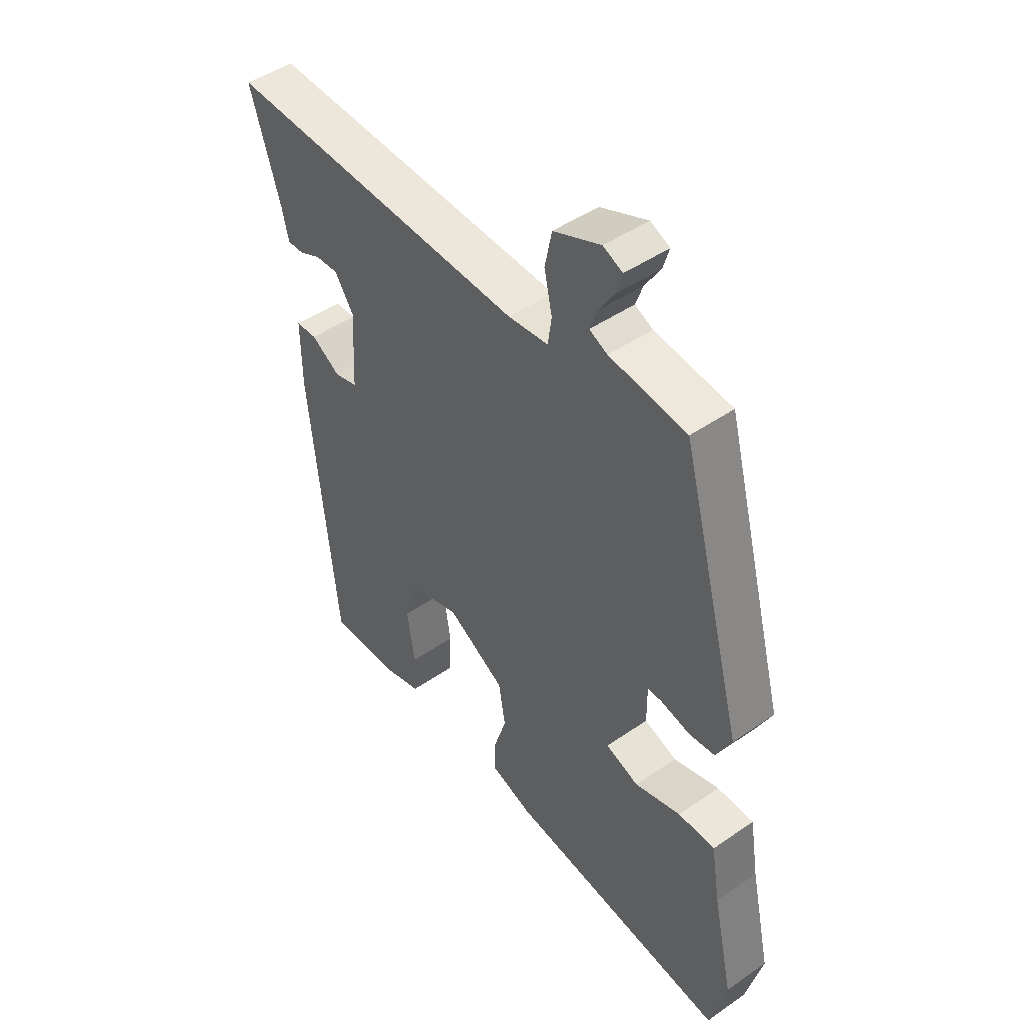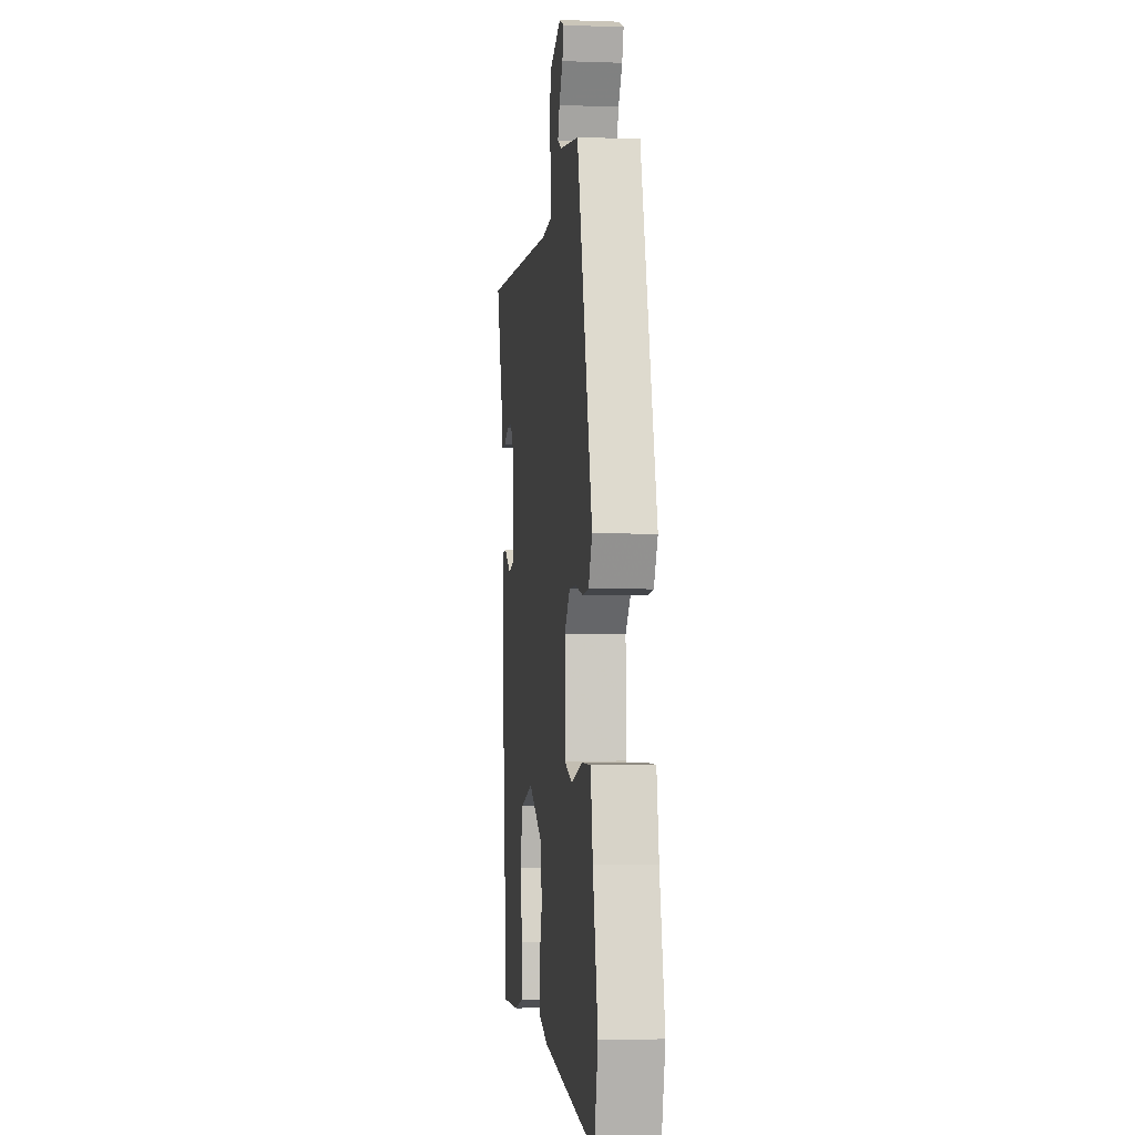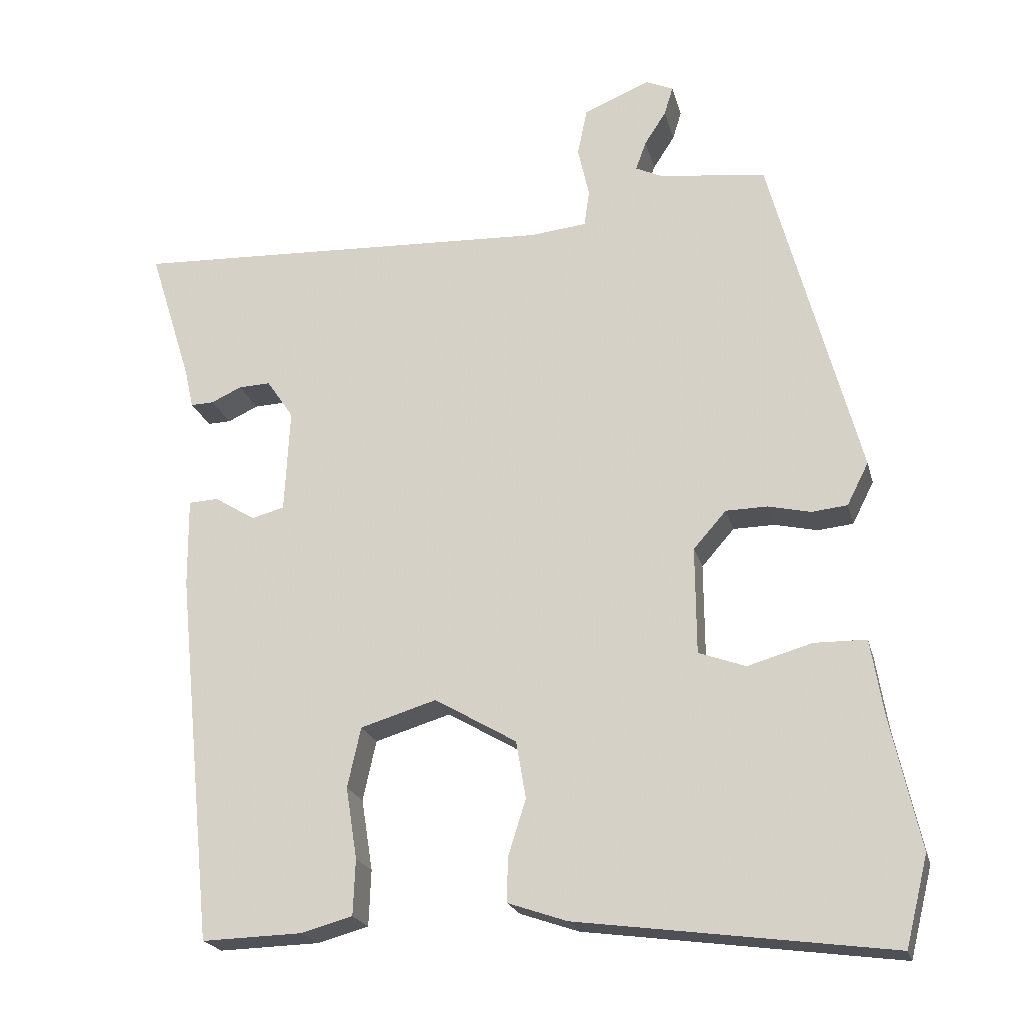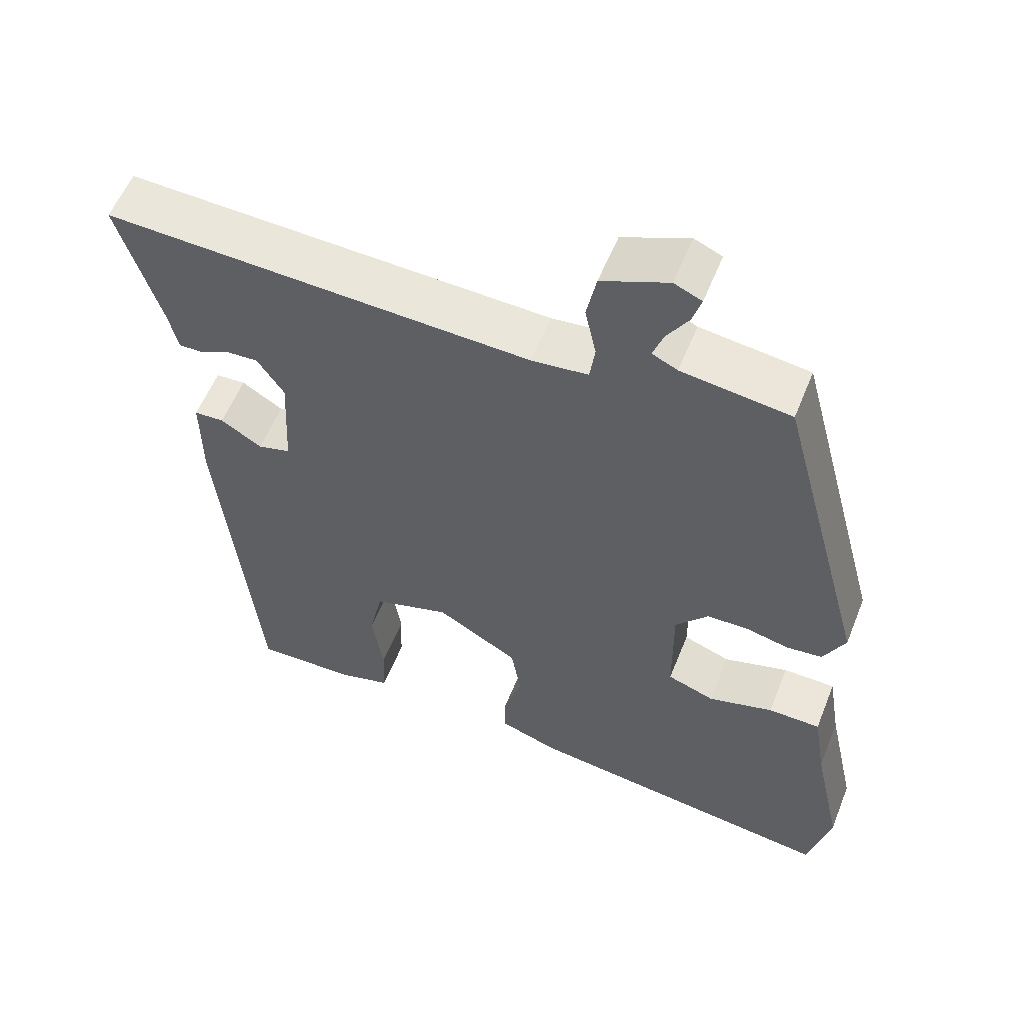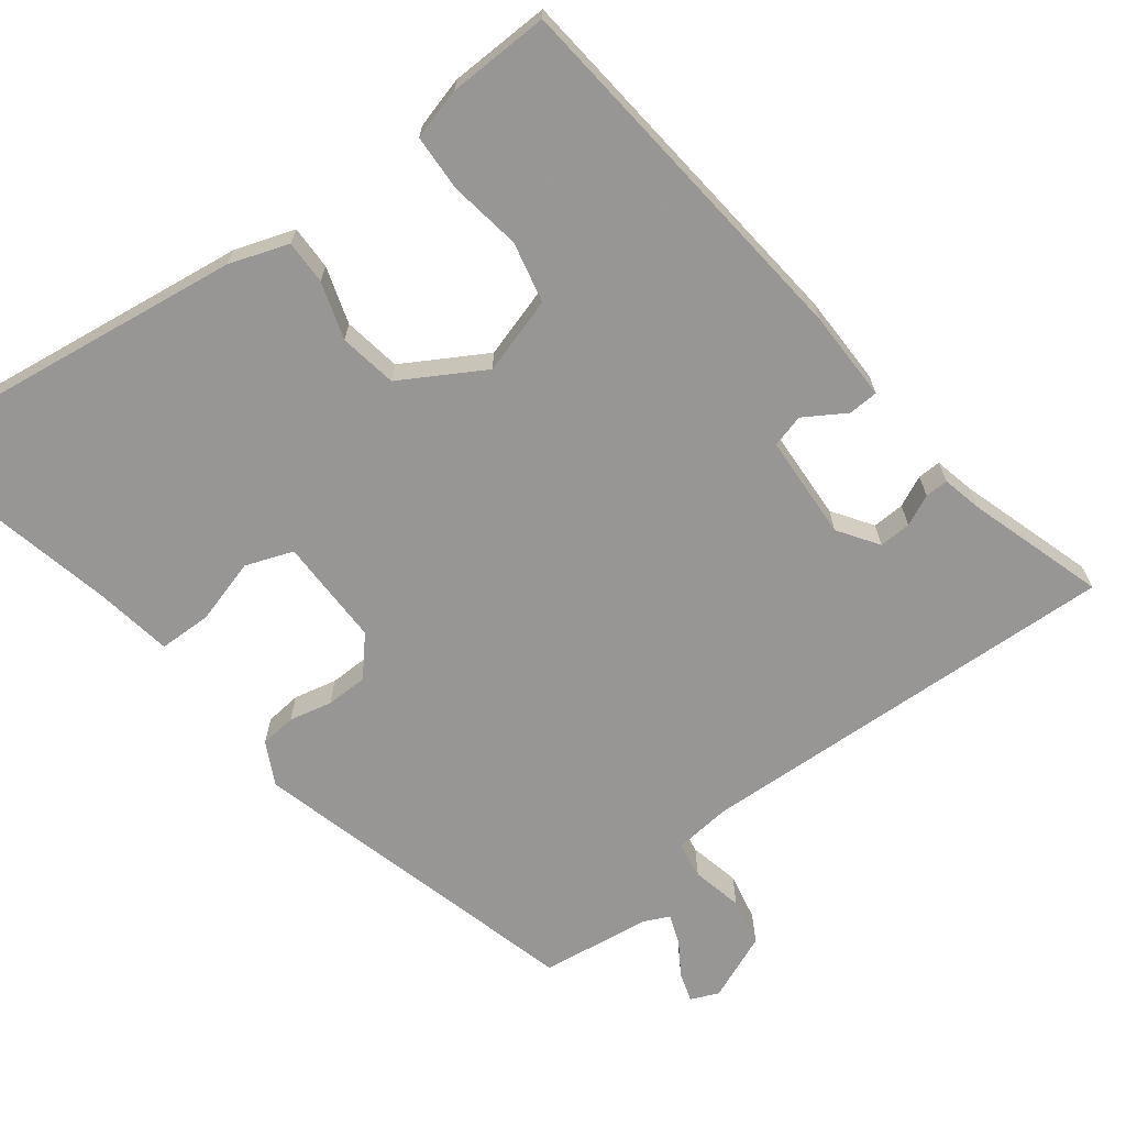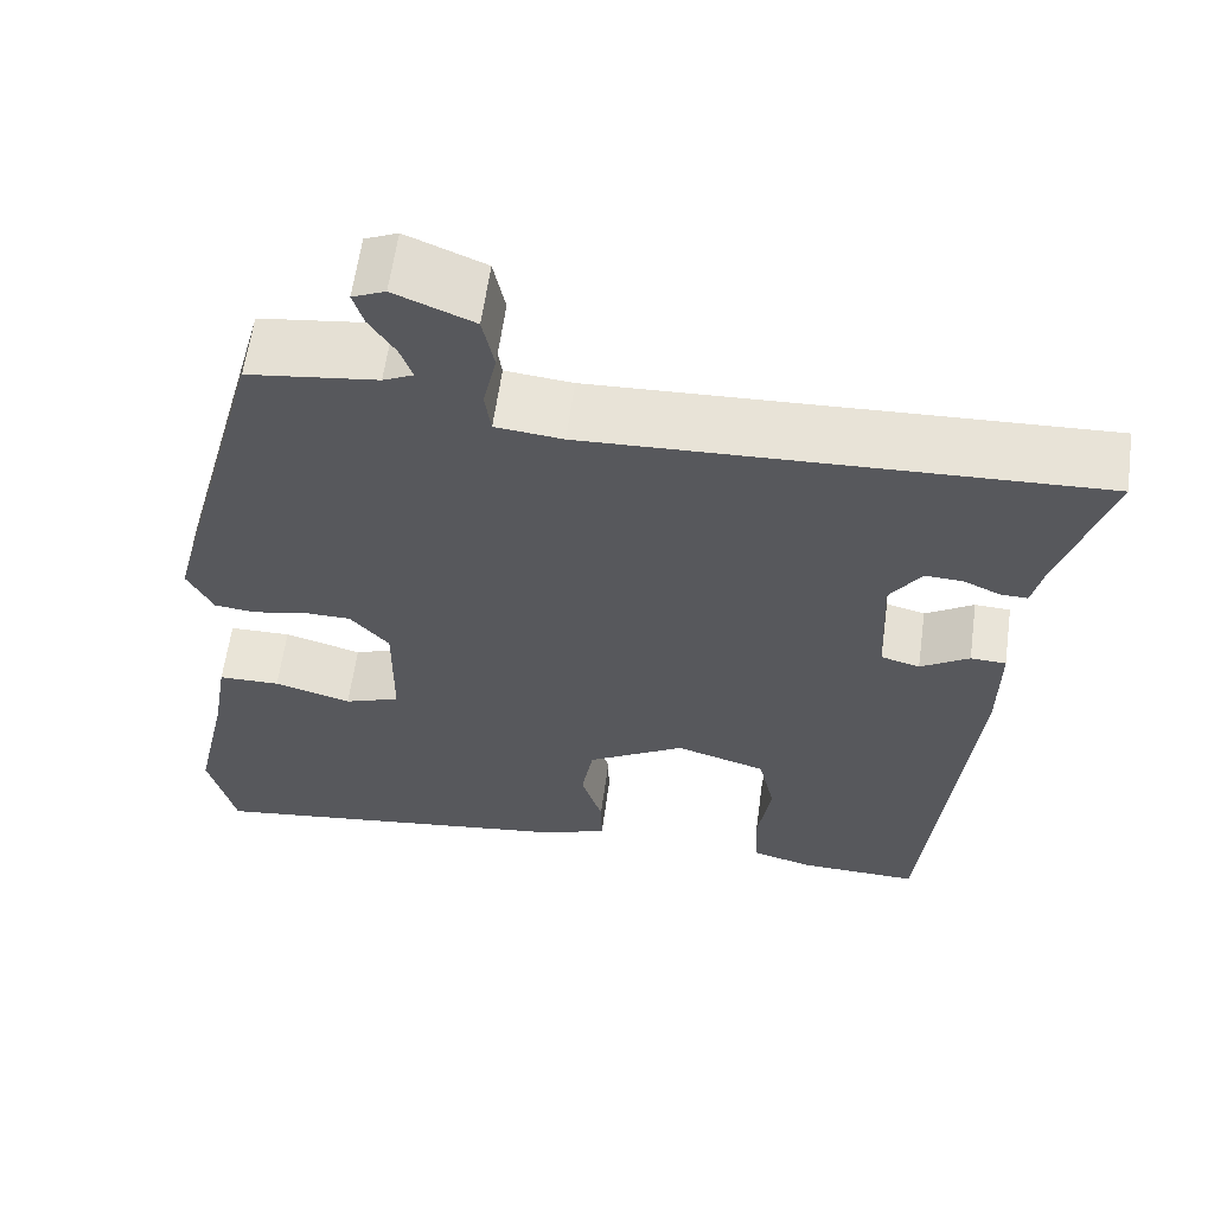
<metadata>
{"format":"obj","ext":"obj","renderer":"f3d","projection":"perspective","resolution":1024,"background":"white","views":[{"elev":46.6,"azim":51.7,"up":"+Z"},{"elev":-2.9,"azim":82.9,"up":"+Z"},{"elev":-21.2,"azim":13.7,"up":"+Z"},{"elev":56.5,"azim":21.7,"up":"+Z"},{"elev":-68.0,"azim":-142.8,"up":"+Y"},{"elev":60.8,"azim":-172.2,"up":"+Z"}]}
</metadata>
<code>
v 0.514 0.07 -0.443
v 0.484 0.07 -0.563
v 0.062 0.07 -0.507
v -0.017 0.07 -0.48
v -0.016 0.07 -0.421
v 0.008 0.07 -0.345
v -0.005 0.07 -0.268
v -0.115 0.07 -0.204
v -0.217 0.07 -0.235
v -0.235 0.07 -0.316
v -0.22 0.07 -0.412
v -0.223 0.07 -0.487
v -0.292 0.07 -0.506
v -0.427 0.07 -0.51
v -0.477 0.07 -0.01
v -0.478 0.07 0.111
v -0.438 0.07 0.113
v -0.383 0.07 0.079
v -0.339 0.07 0.091
v -0.332 0.07 0.231
v -0.368 0.07 0.284
v -0.411 0.07 0.282
v -0.452 0.07 0.263
v -0.483 0.07 0.262
v -0.495 0.07 0.315
v -0.552 0.07 0.497
v 0.019 0.07 0.473
v 0.095 0.07 0.481
v 0.102 0.07 0.53
v 0.087 0.07 0.598
v 0.1 0.07 0.662
v 0.189 0.07 0.699
v 0.226 0.07 0.683
v 0.214 0.07 0.644
v 0.185 0.07 0.599
v 0.171 0.07 0.56
v 0.205 0.07 0.544
v 0.351 0.07 0.525
v 0.471 0.07 0.079
v 0.442 0.07 0.022
v 0.394 0.07 0.017
v 0.337 0.07 0.03
v 0.281 0.07 0.029
v 0.237 0.07 -0.021
v 0.238 0.07 -0.165
v 0.301 0.07 -0.188
v 0.388 0.07 -0.163
v 0.458 0.07 -0.164
v 0.475 0.07 -0.267
v 0.514 0 -0.443
v 0.484 0 -0.563
v 0.062 0 -0.507
v -0.017 0 -0.48
v -0.016 0 -0.421
v 0.008 0 -0.345
v -0.005 0 -0.268
v -0.115 0 -0.204
v -0.217 0 -0.235
v -0.235 0 -0.316
v -0.22 0 -0.412
v -0.223 0 -0.487
v -0.292 0 -0.506
v -0.427 0 -0.51
v -0.477 0 -0.01
v -0.478 0 0.111
v -0.438 0 0.113
v -0.383 0 0.079
v -0.339 0 0.091
v -0.332 0 0.231
v -0.368 0 0.284
v -0.411 0 0.282
v -0.452 0 0.263
v -0.483 0 0.262
v -0.495 0 0.315
v -0.552 0 0.497
v 0.019 0 0.473
v 0.095 0 0.481
v 0.102 0 0.53
v 0.087 0 0.598
v 0.1 0 0.662
v 0.189 0 0.699
v 0.226 0 0.683
v 0.214 0 0.644
v 0.185 0 0.599
v 0.171 0 0.56
v 0.205 0 0.544
v 0.351 0 0.525
v 0.471 0 0.079
v 0.442 0 0.022
v 0.394 0 0.017
v 0.337 0 0.03
v 0.281 0 0.029
v 0.237 0 -0.021
v 0.238 0 -0.165
v 0.301 0 -0.188
v 0.388 0 -0.163
v 0.458 0 -0.164
v 0.475 0 -0.267
f 46 47 48 49
f 4 5 6
f 3 4 6
f 2 3 6
f 1 2 6
f 49 1 6
f 46 49 6
f 45 46 6
f 44 45 6 7
f 43 44 7 8
f 40 41 42
f 39 40 42
f 38 39 42
f 37 38 42
f 36 37 42 43
f 33 34 35
f 32 33 35
f 31 32 35
f 30 31 35
f 29 30 35
f 28 29 35 36
f 25 26 27
f 25 27 28
f 22 23 24 25
f 21 22 25 28
f 20 21 28
f 19 20 28
f 16 17 18
f 15 16 18
f 14 15 18
f 13 14 18
f 12 13 18
f 11 12 18
f 10 11 18
f 9 10 18 19
f 43 8 9
f 36 43 9
f 28 36 9
f 9 19 28
f 98 97 96 95
f 55 54 53
f 55 53 52
f 55 52 51
f 55 51 50
f 55 50 98
f 55 98 95
f 55 95 94
f 56 55 94 93
f 57 56 93 92
f 91 90 89
f 91 89 88
f 91 88 87
f 91 87 86
f 92 91 86 85
f 84 83 82
f 84 82 81
f 84 81 80
f 84 80 79
f 84 79 78
f 85 84 78 77
f 76 75 74
f 77 76 74
f 74 73 72 71
f 77 74 71 70
f 77 70 69
f 77 69 68
f 67 66 65
f 67 65 64
f 67 64 63
f 67 63 62
f 67 62 61
f 67 61 60
f 67 60 59
f 68 67 59 58
f 58 57 92
f 58 92 85
f 58 85 77
f 77 68 58
f 1 50 51 2
f 2 51 52 3
f 3 52 53 4
f 4 53 54 5
f 5 54 55 6
f 6 55 56 7
f 7 56 57 8
f 8 57 58 9
f 9 58 59 10
f 10 59 60 11
f 11 60 61 12
f 12 61 62 13
f 13 62 63 14
f 14 63 64 15
f 15 64 65 16
f 16 65 66 17
f 17 66 67 18
f 18 67 68 19
f 19 68 69 20
f 20 69 70 21
f 21 70 71 22
f 22 71 72 23
f 23 72 73 24
f 24 73 74 25
f 25 74 75 26
f 26 75 76 27
f 27 76 77 28
f 28 77 78 29
f 29 78 79 30
f 30 79 80 31
f 31 80 81 32
f 32 81 82 33
f 33 82 83 34
f 34 83 84 35
f 35 84 85 36
f 36 85 86 37
f 37 86 87 38
f 38 87 88 39
f 39 88 89 40
f 40 89 90 41
f 41 90 91 42
f 42 91 92 43
f 43 92 93 44
f 44 93 94 45
f 45 94 95 46
f 46 95 96 47
f 47 96 97 48
f 48 97 98 49
f 49 98 50 1

</code>
